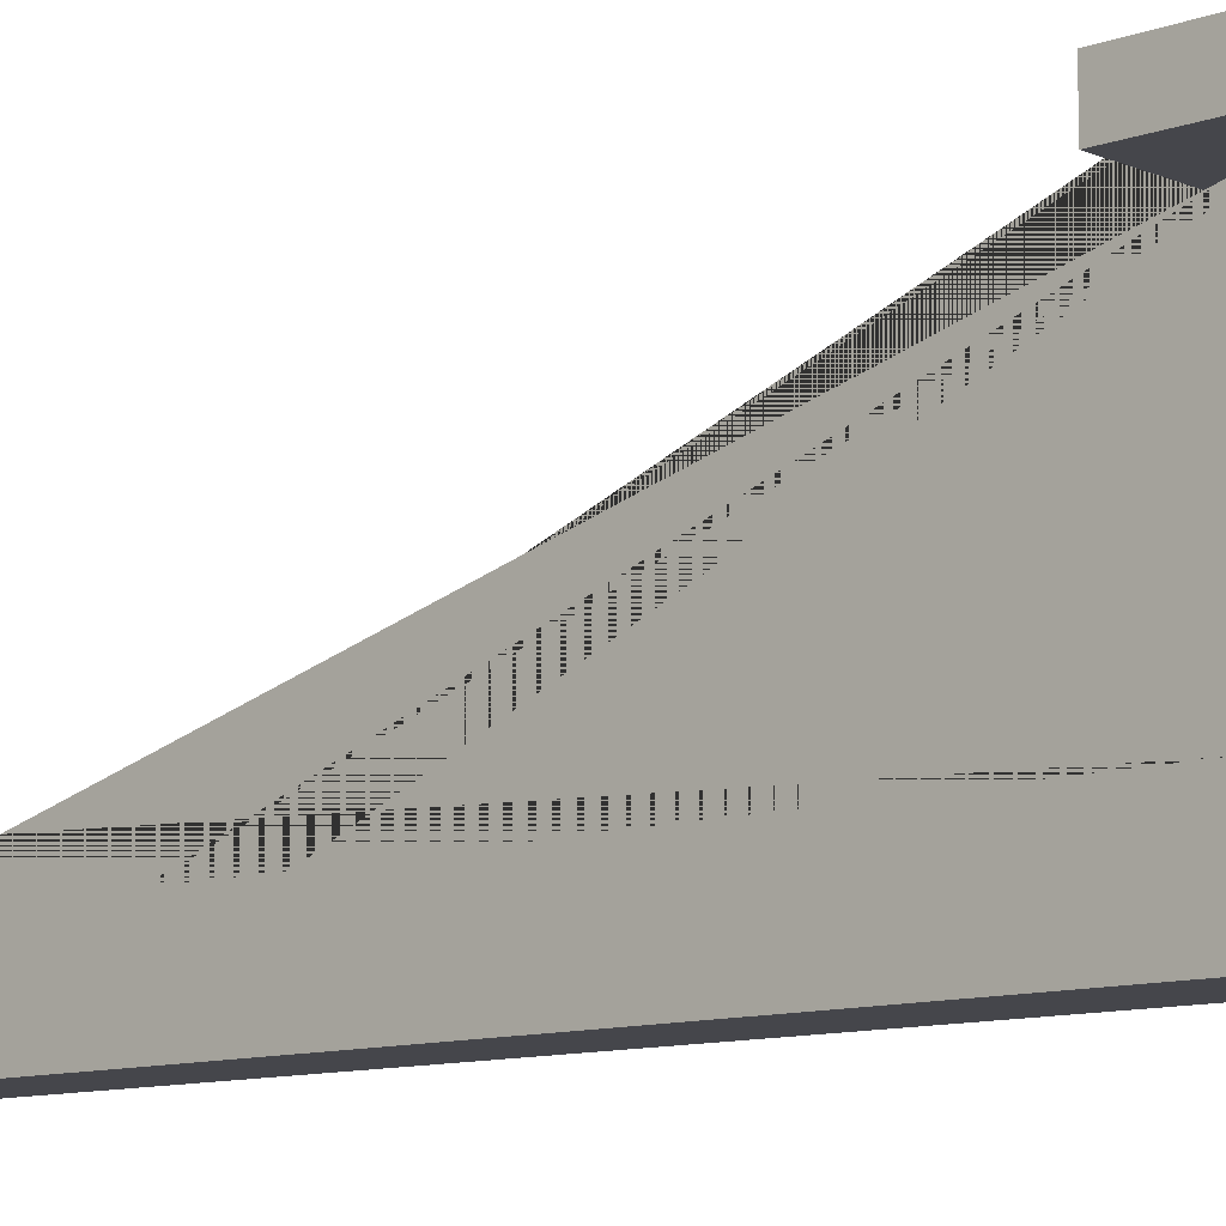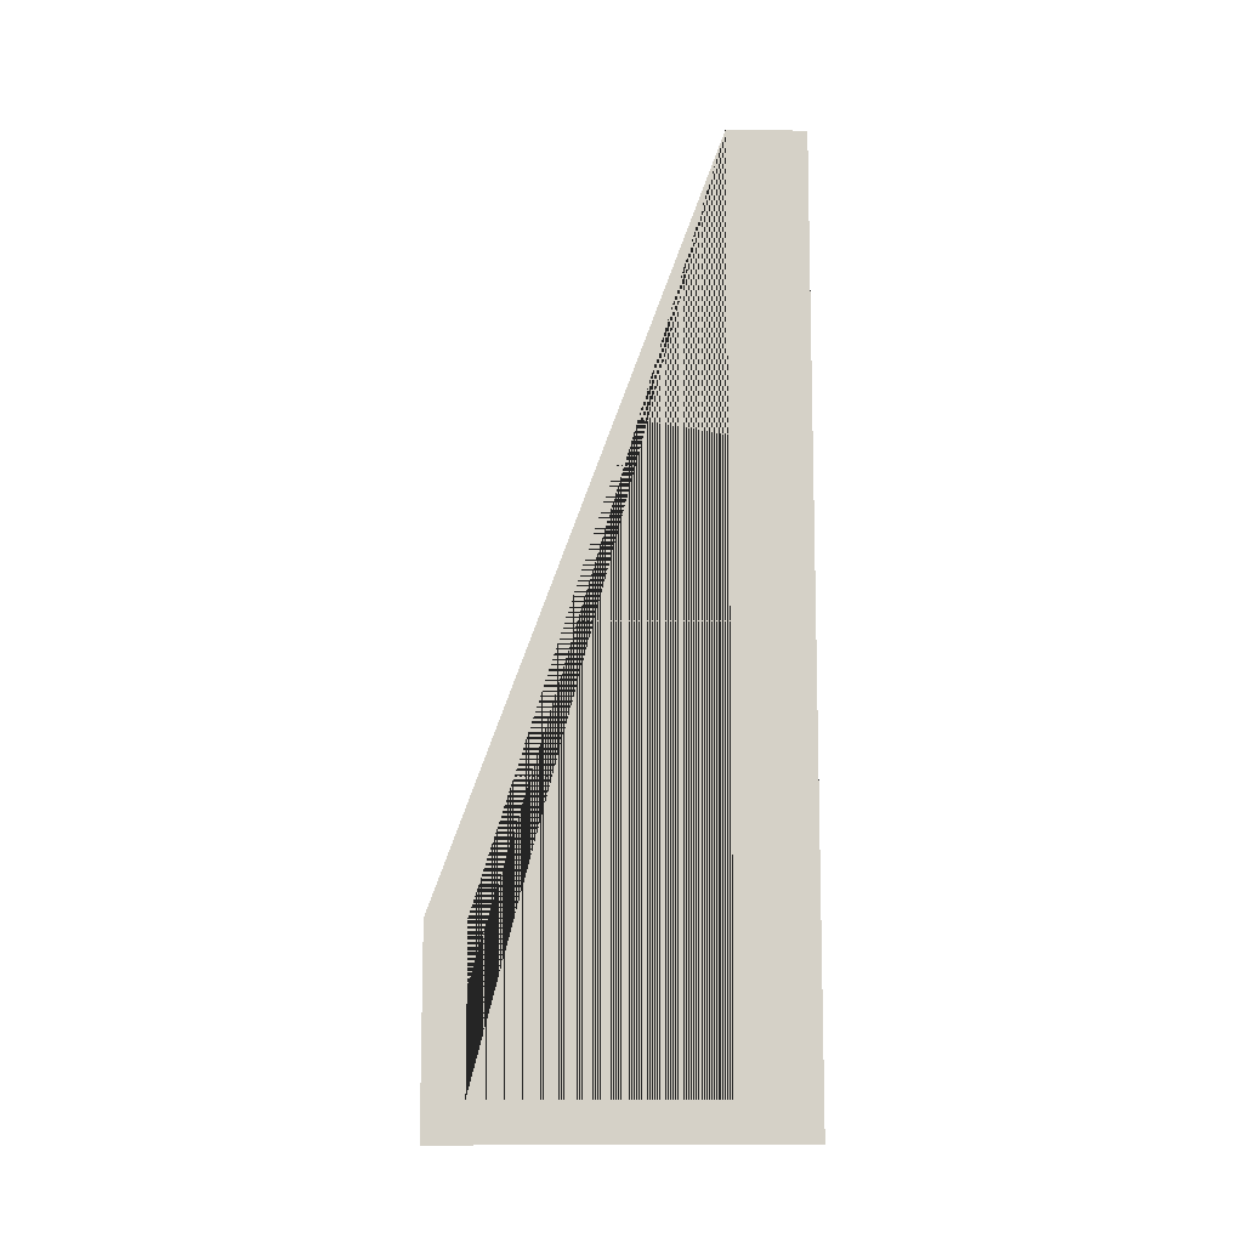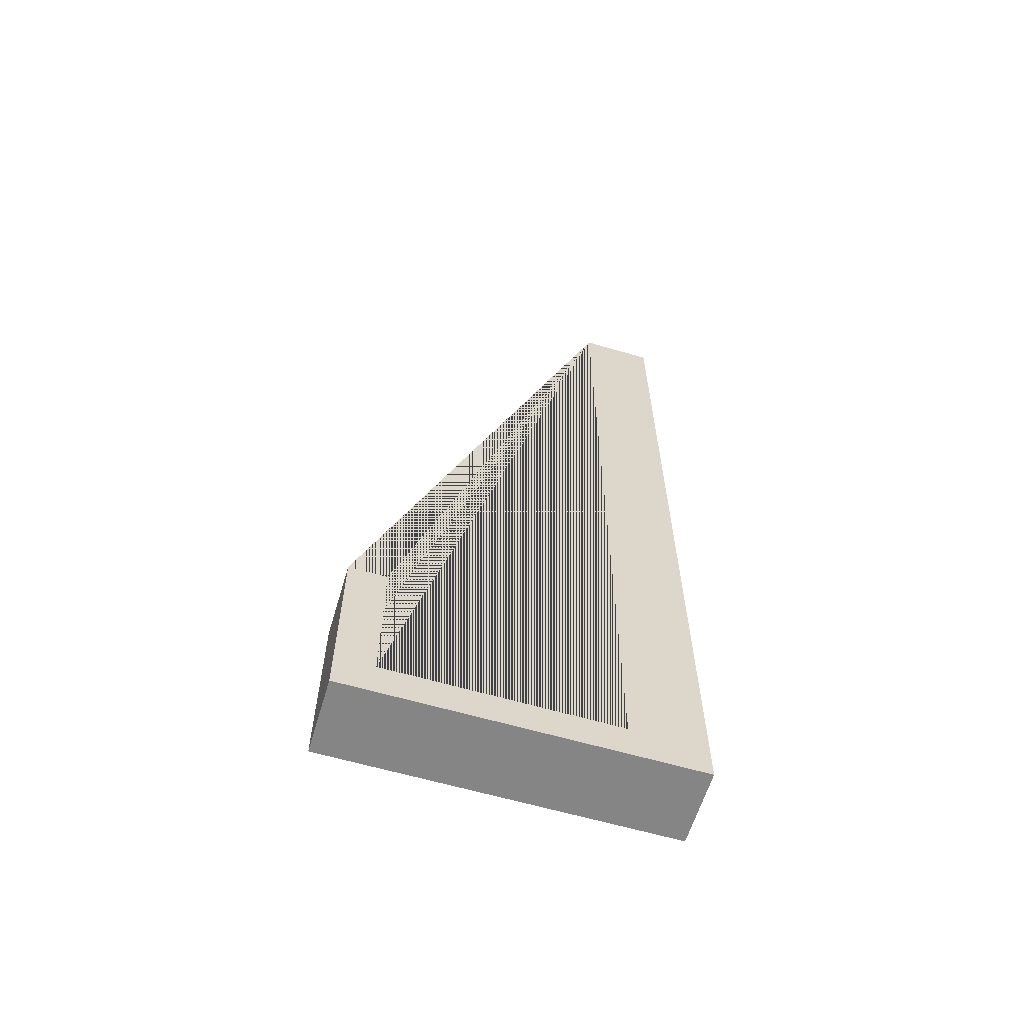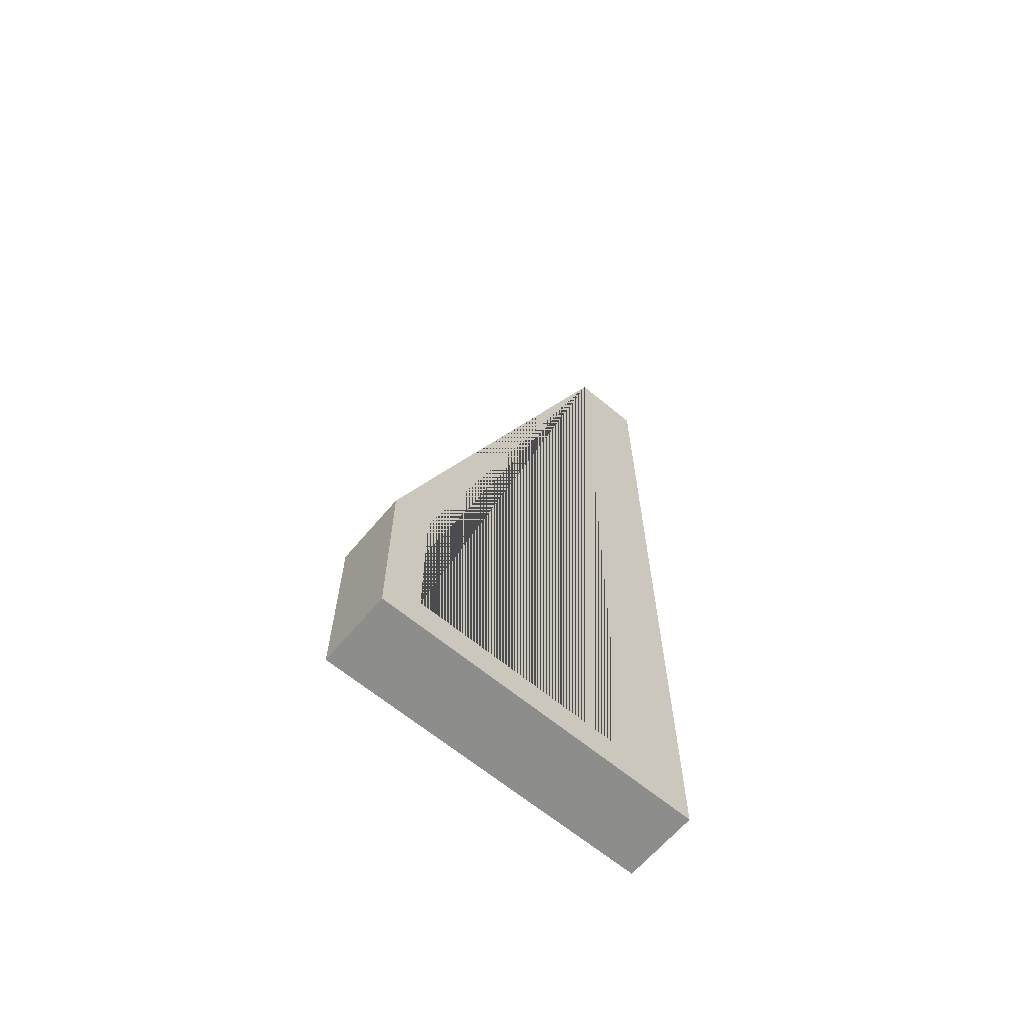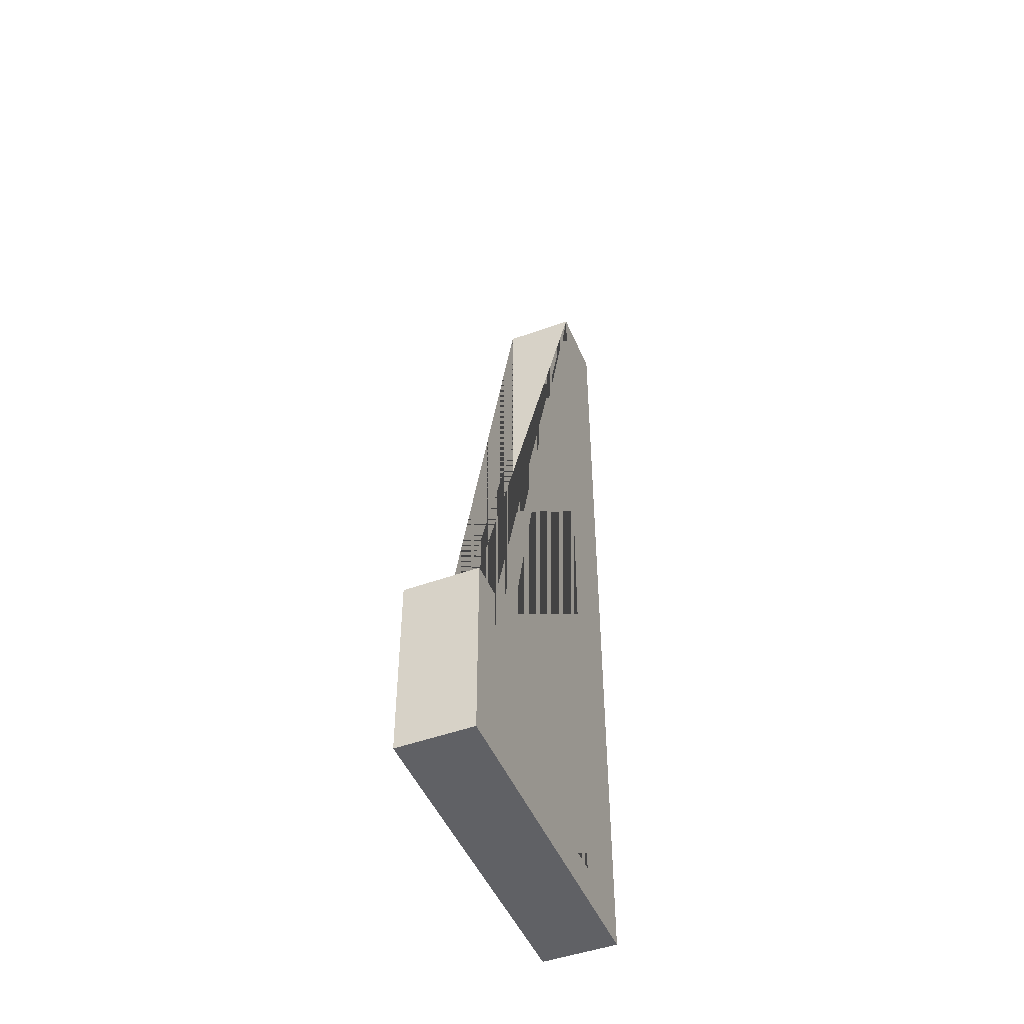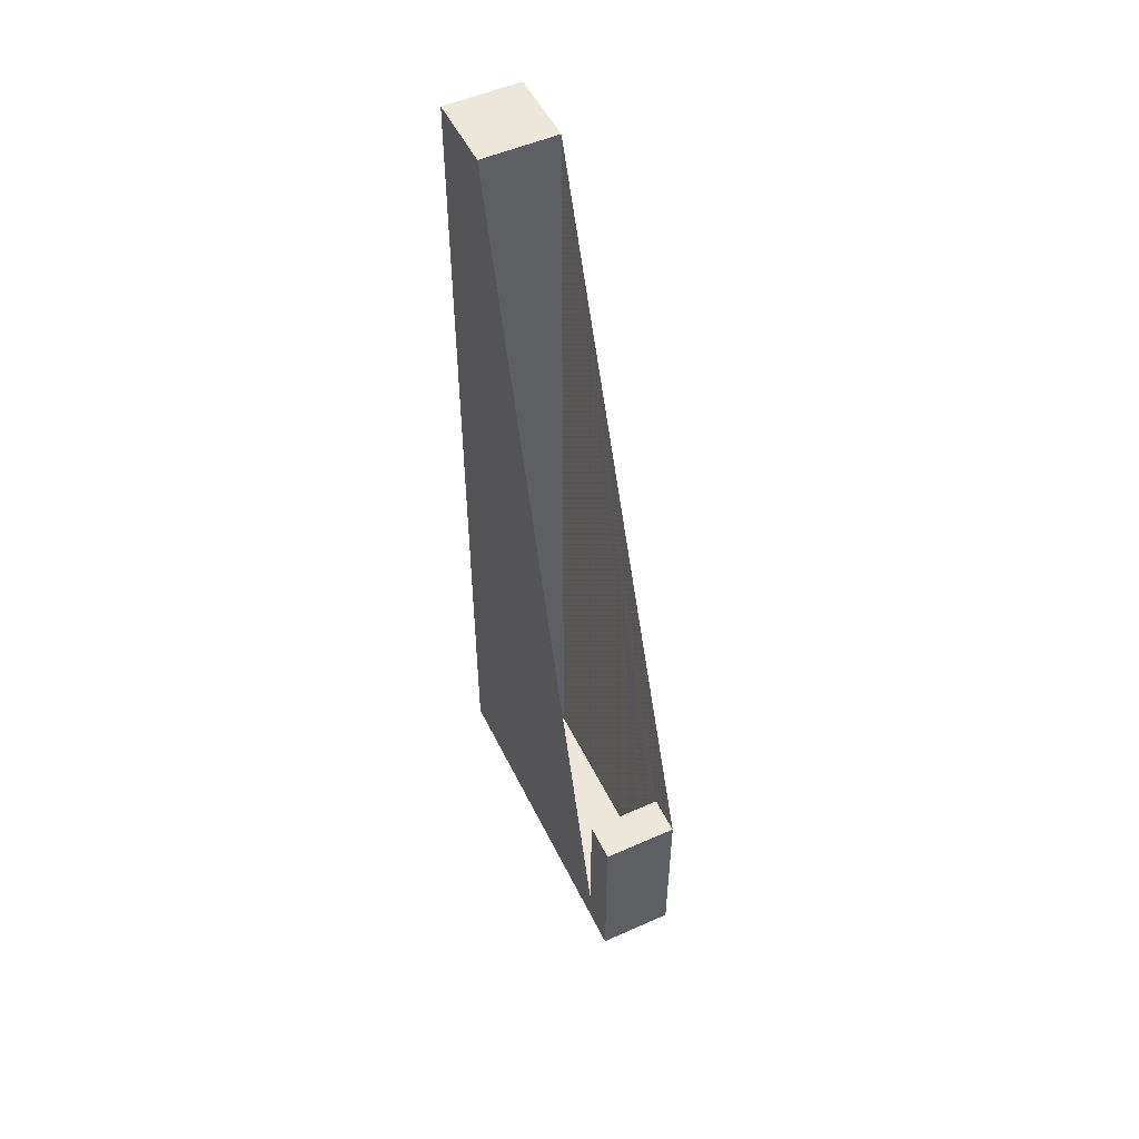
<metadata>
{"format":"obj","ext":"obj","renderer":"f3d","projection":"perspective","resolution":1024,"background":"white","views":[{"elev":-10.1,"azim":133.1,"up":"+Y"},{"elev":-10.6,"azim":-91.8,"up":"+Z"},{"elev":-61.7,"azim":-106.6,"up":"+Z"},{"elev":-64.5,"azim":-130.0,"up":"+Z"},{"elev":-47.9,"azim":-157.7,"up":"+Z"},{"elev":52.1,"azim":154.4,"up":"+Z"}]}
</metadata>
<code>
g Mesh1 Model
v 0.01 0.01 -2.348e-33
v -0.01 0.01 -2.348e-33
v -0.01 -0.01 7.274e-18
v 0.01 -0.01 7.274e-18
f 1 2 3 4
v 0.01 0.01 -0.2302
v -0.01 0.01 -0.2302
f 1 5 6 2
v 0.01 0.07 -0.2302
v 0.01 -0.01 -0.24
v 0.01 0.08 -0.24
v 0.01 0.08 -0.1902
v 0.01 0.07 -0.1902
f 7 5 1 4 8 9 10 11
v -0.01 0.07 -0.2302
f 5 7 12 6
v -0.01 0.07 -0.1902
f 12 7 11 13
v -0.01 0.08 -0.1902
f 14 13 11 10
v -0.01 0.08 -0.24
v -0.01 -0.01 -0.24
f 2 6 12 13 14 15 16 3
f 15 14 10 9
f 16 15 9 8
f 4 3 16 8

</code>
